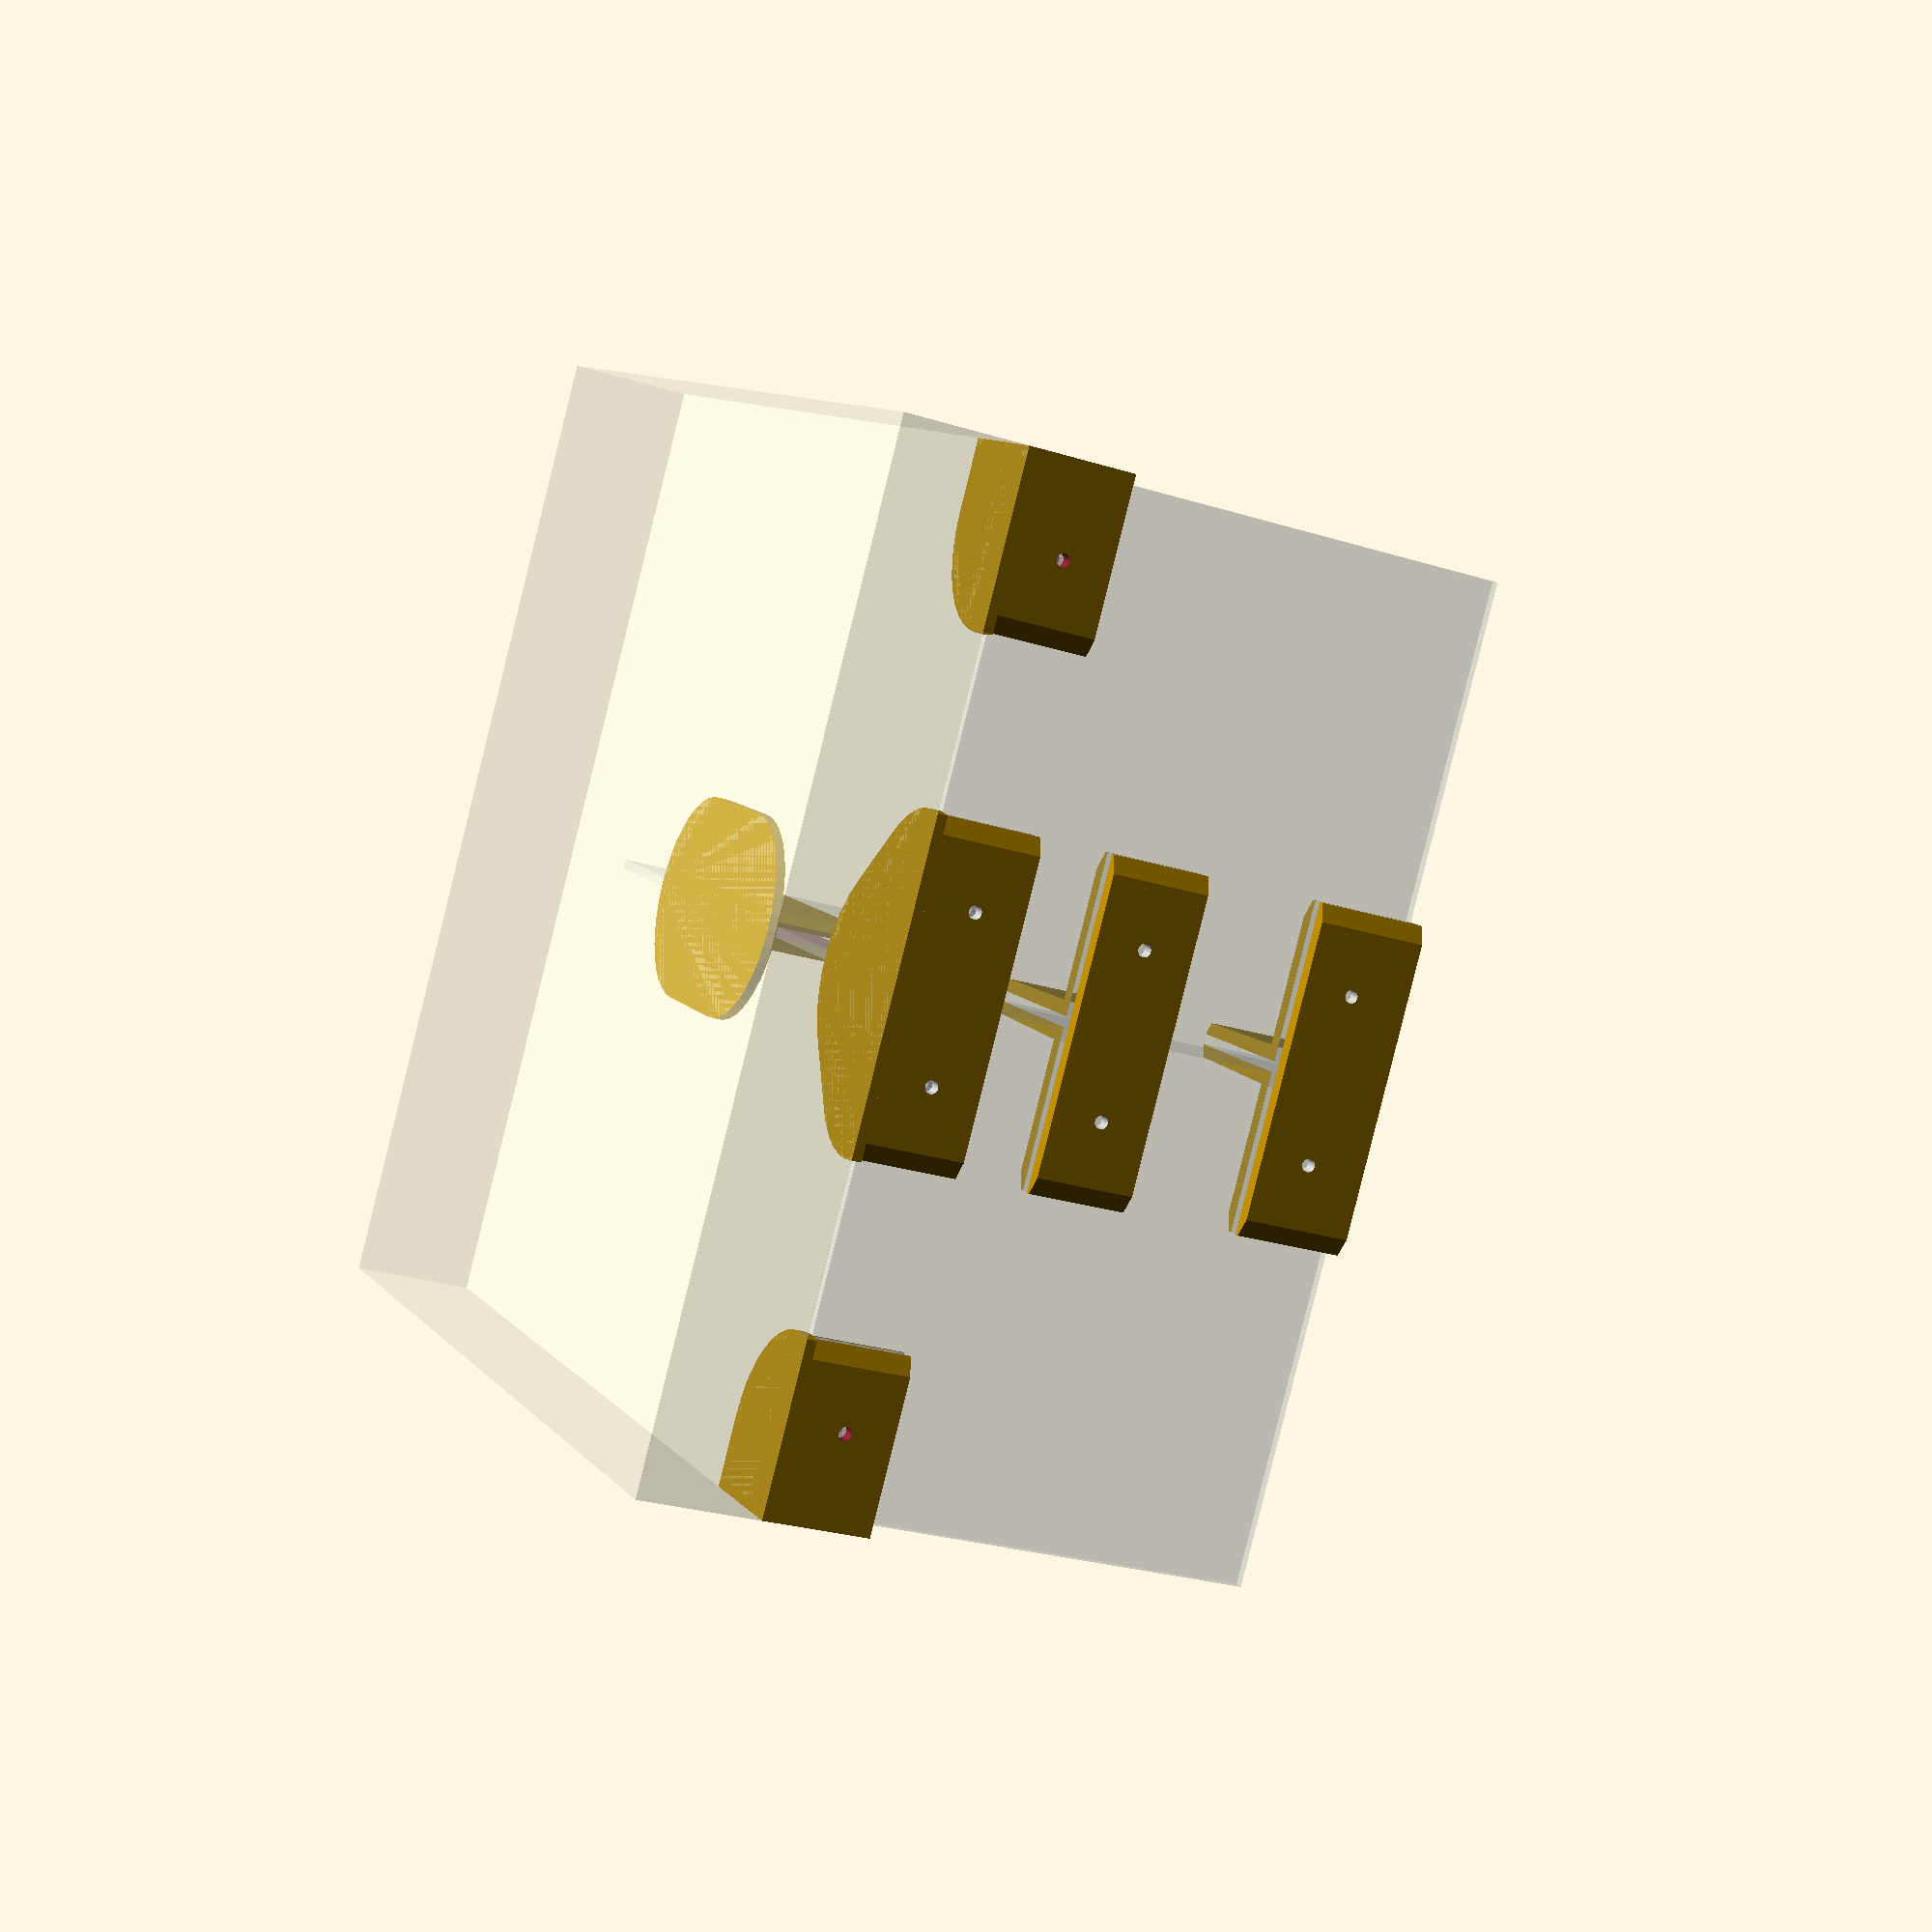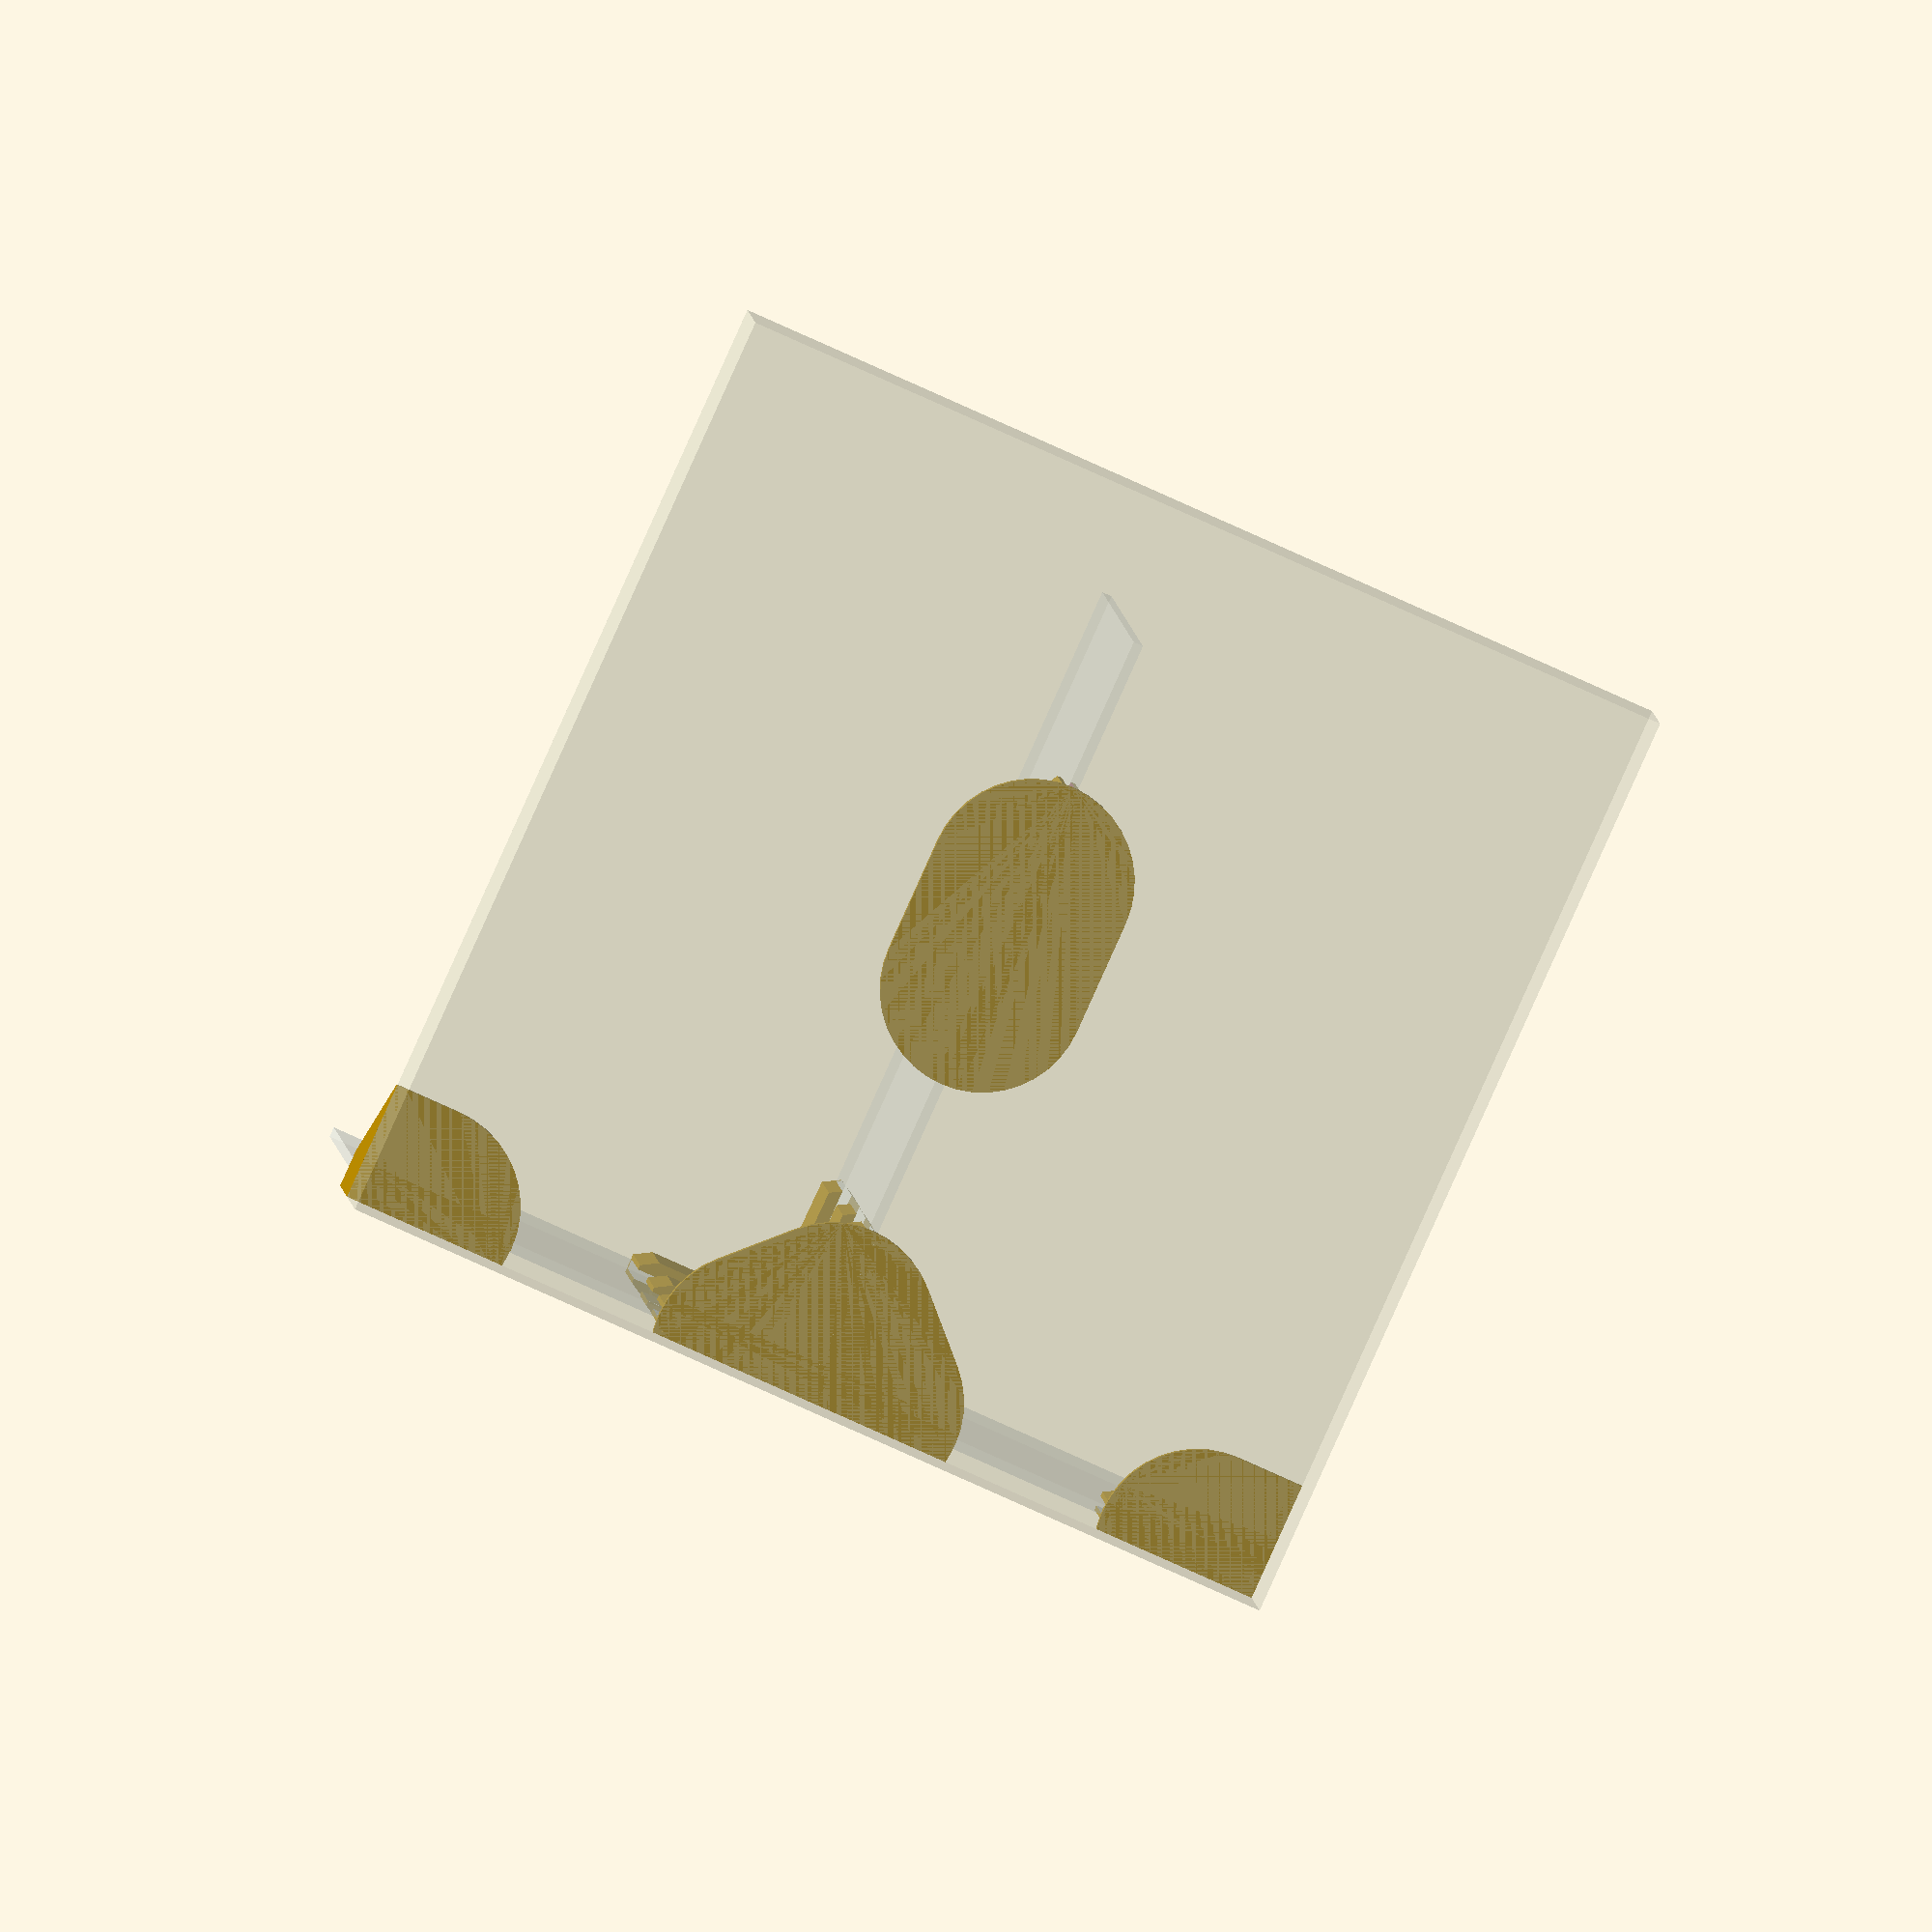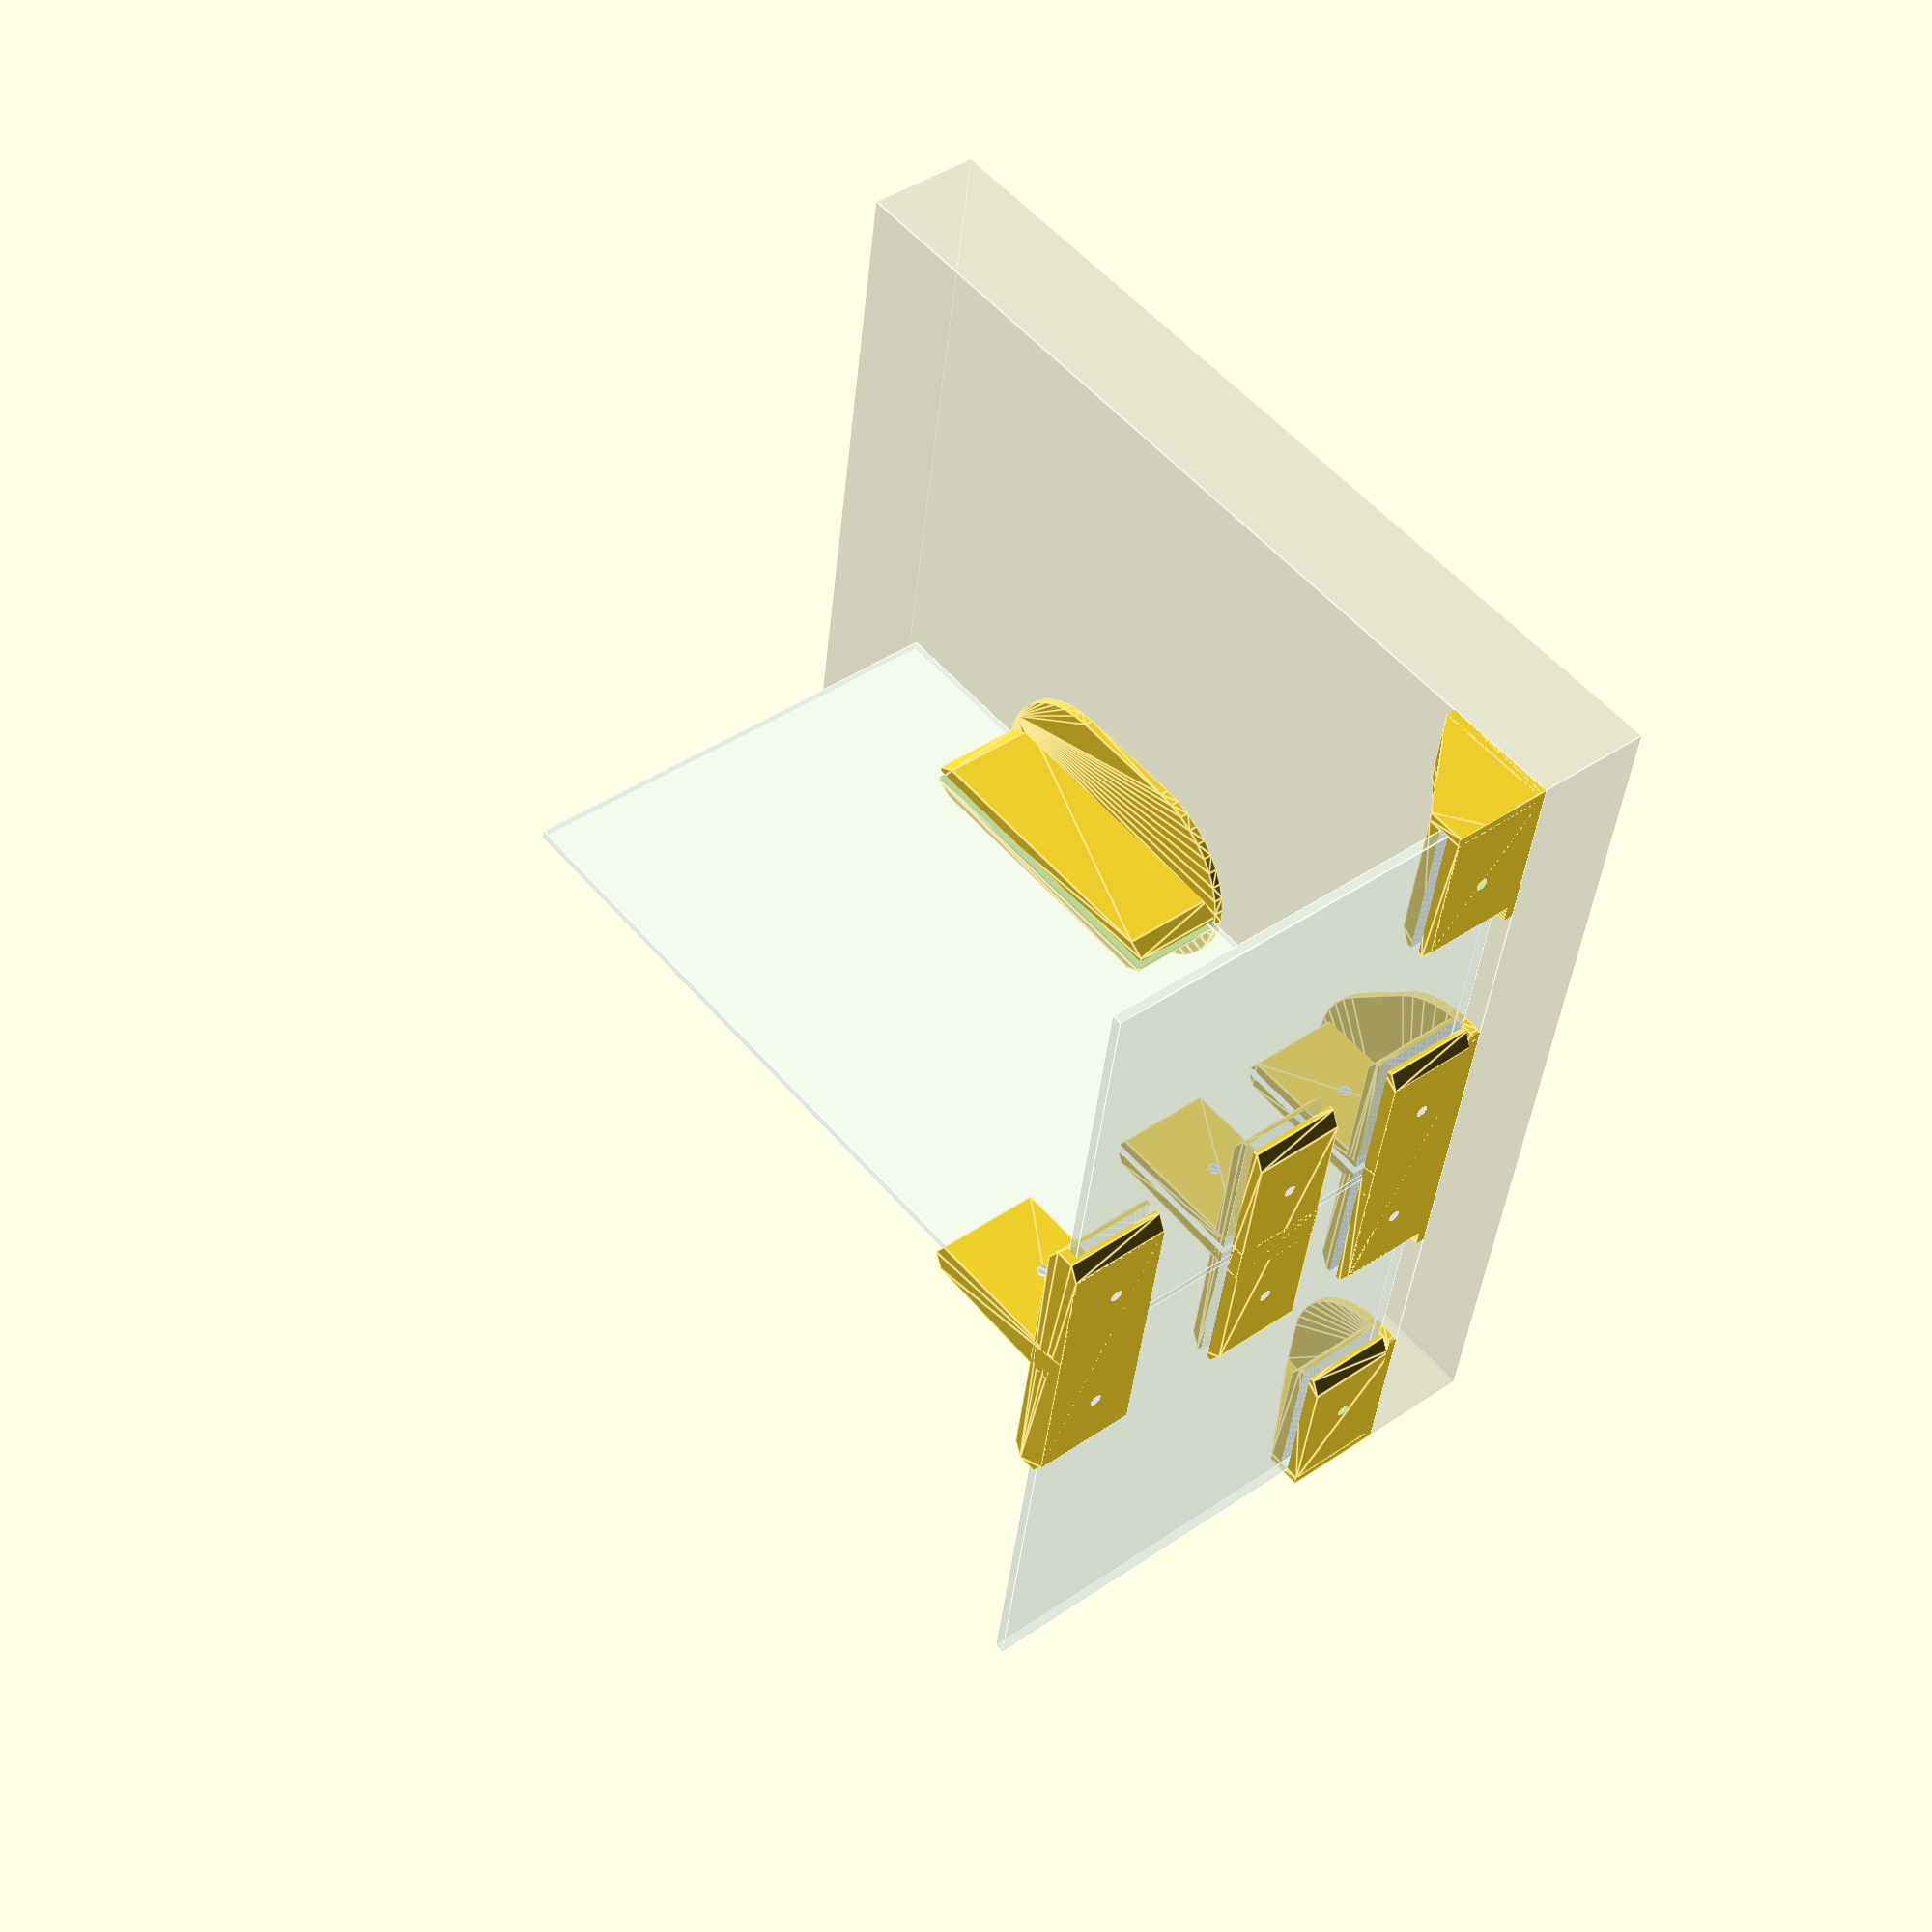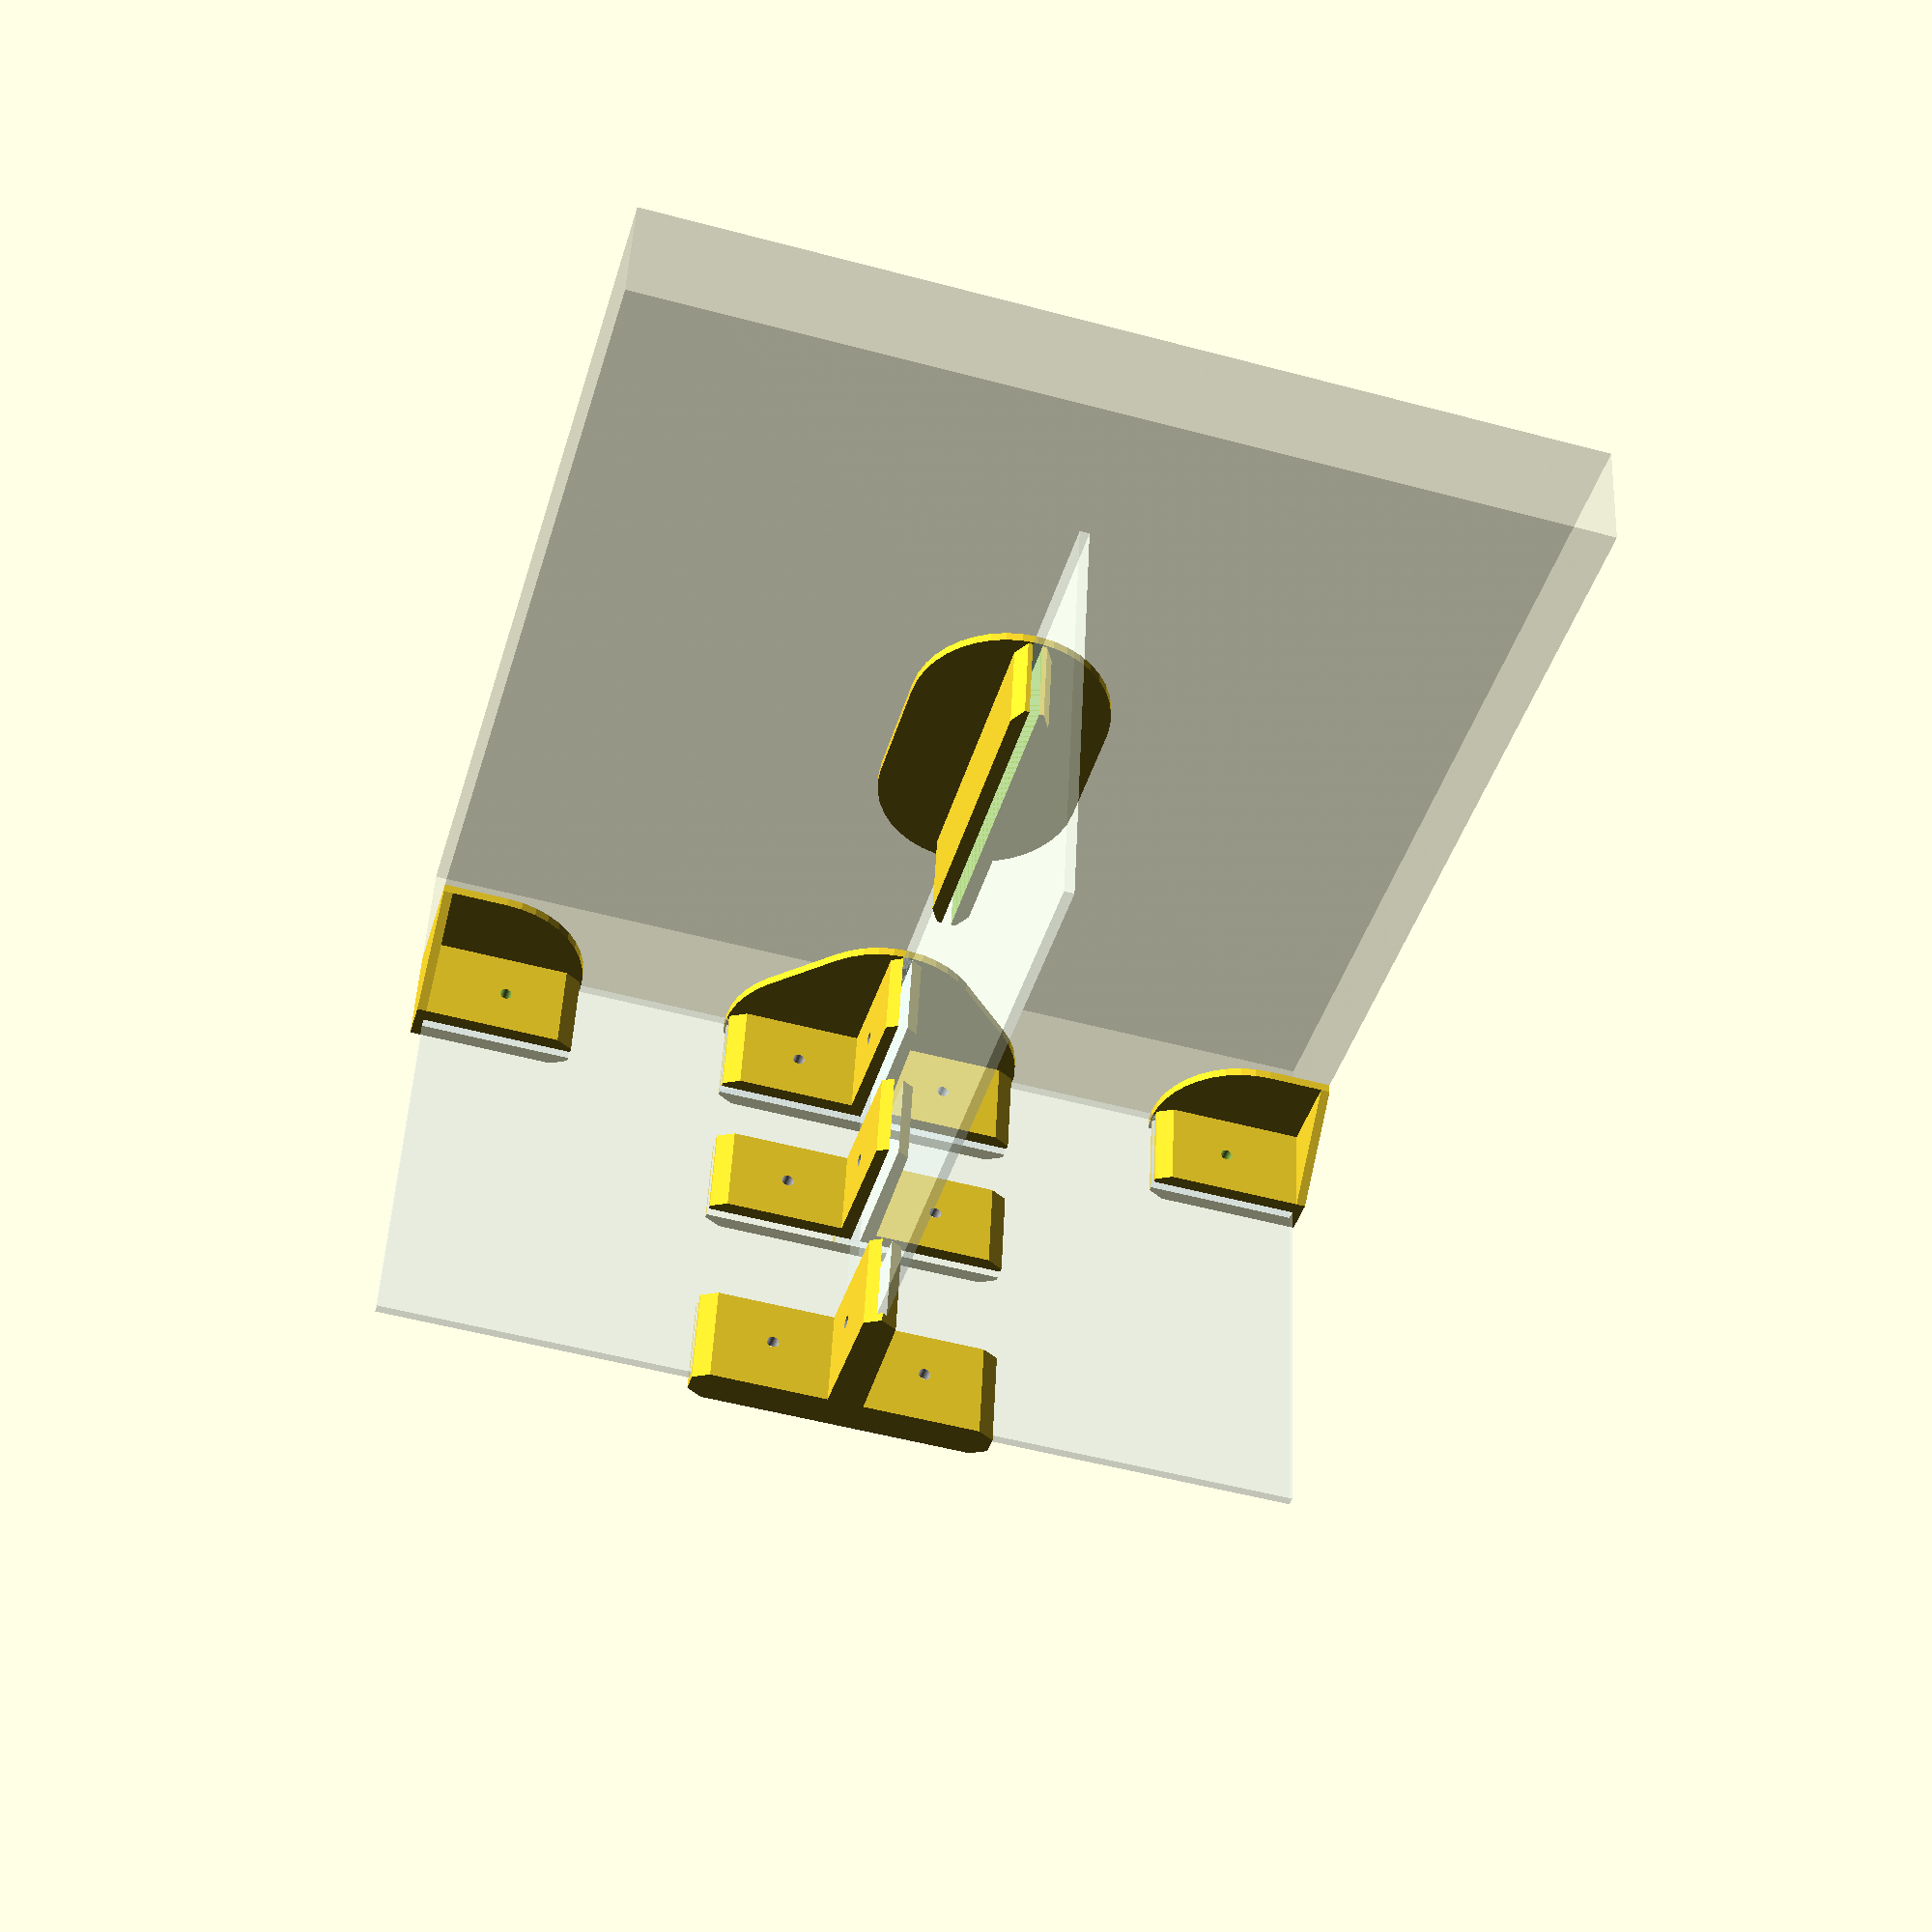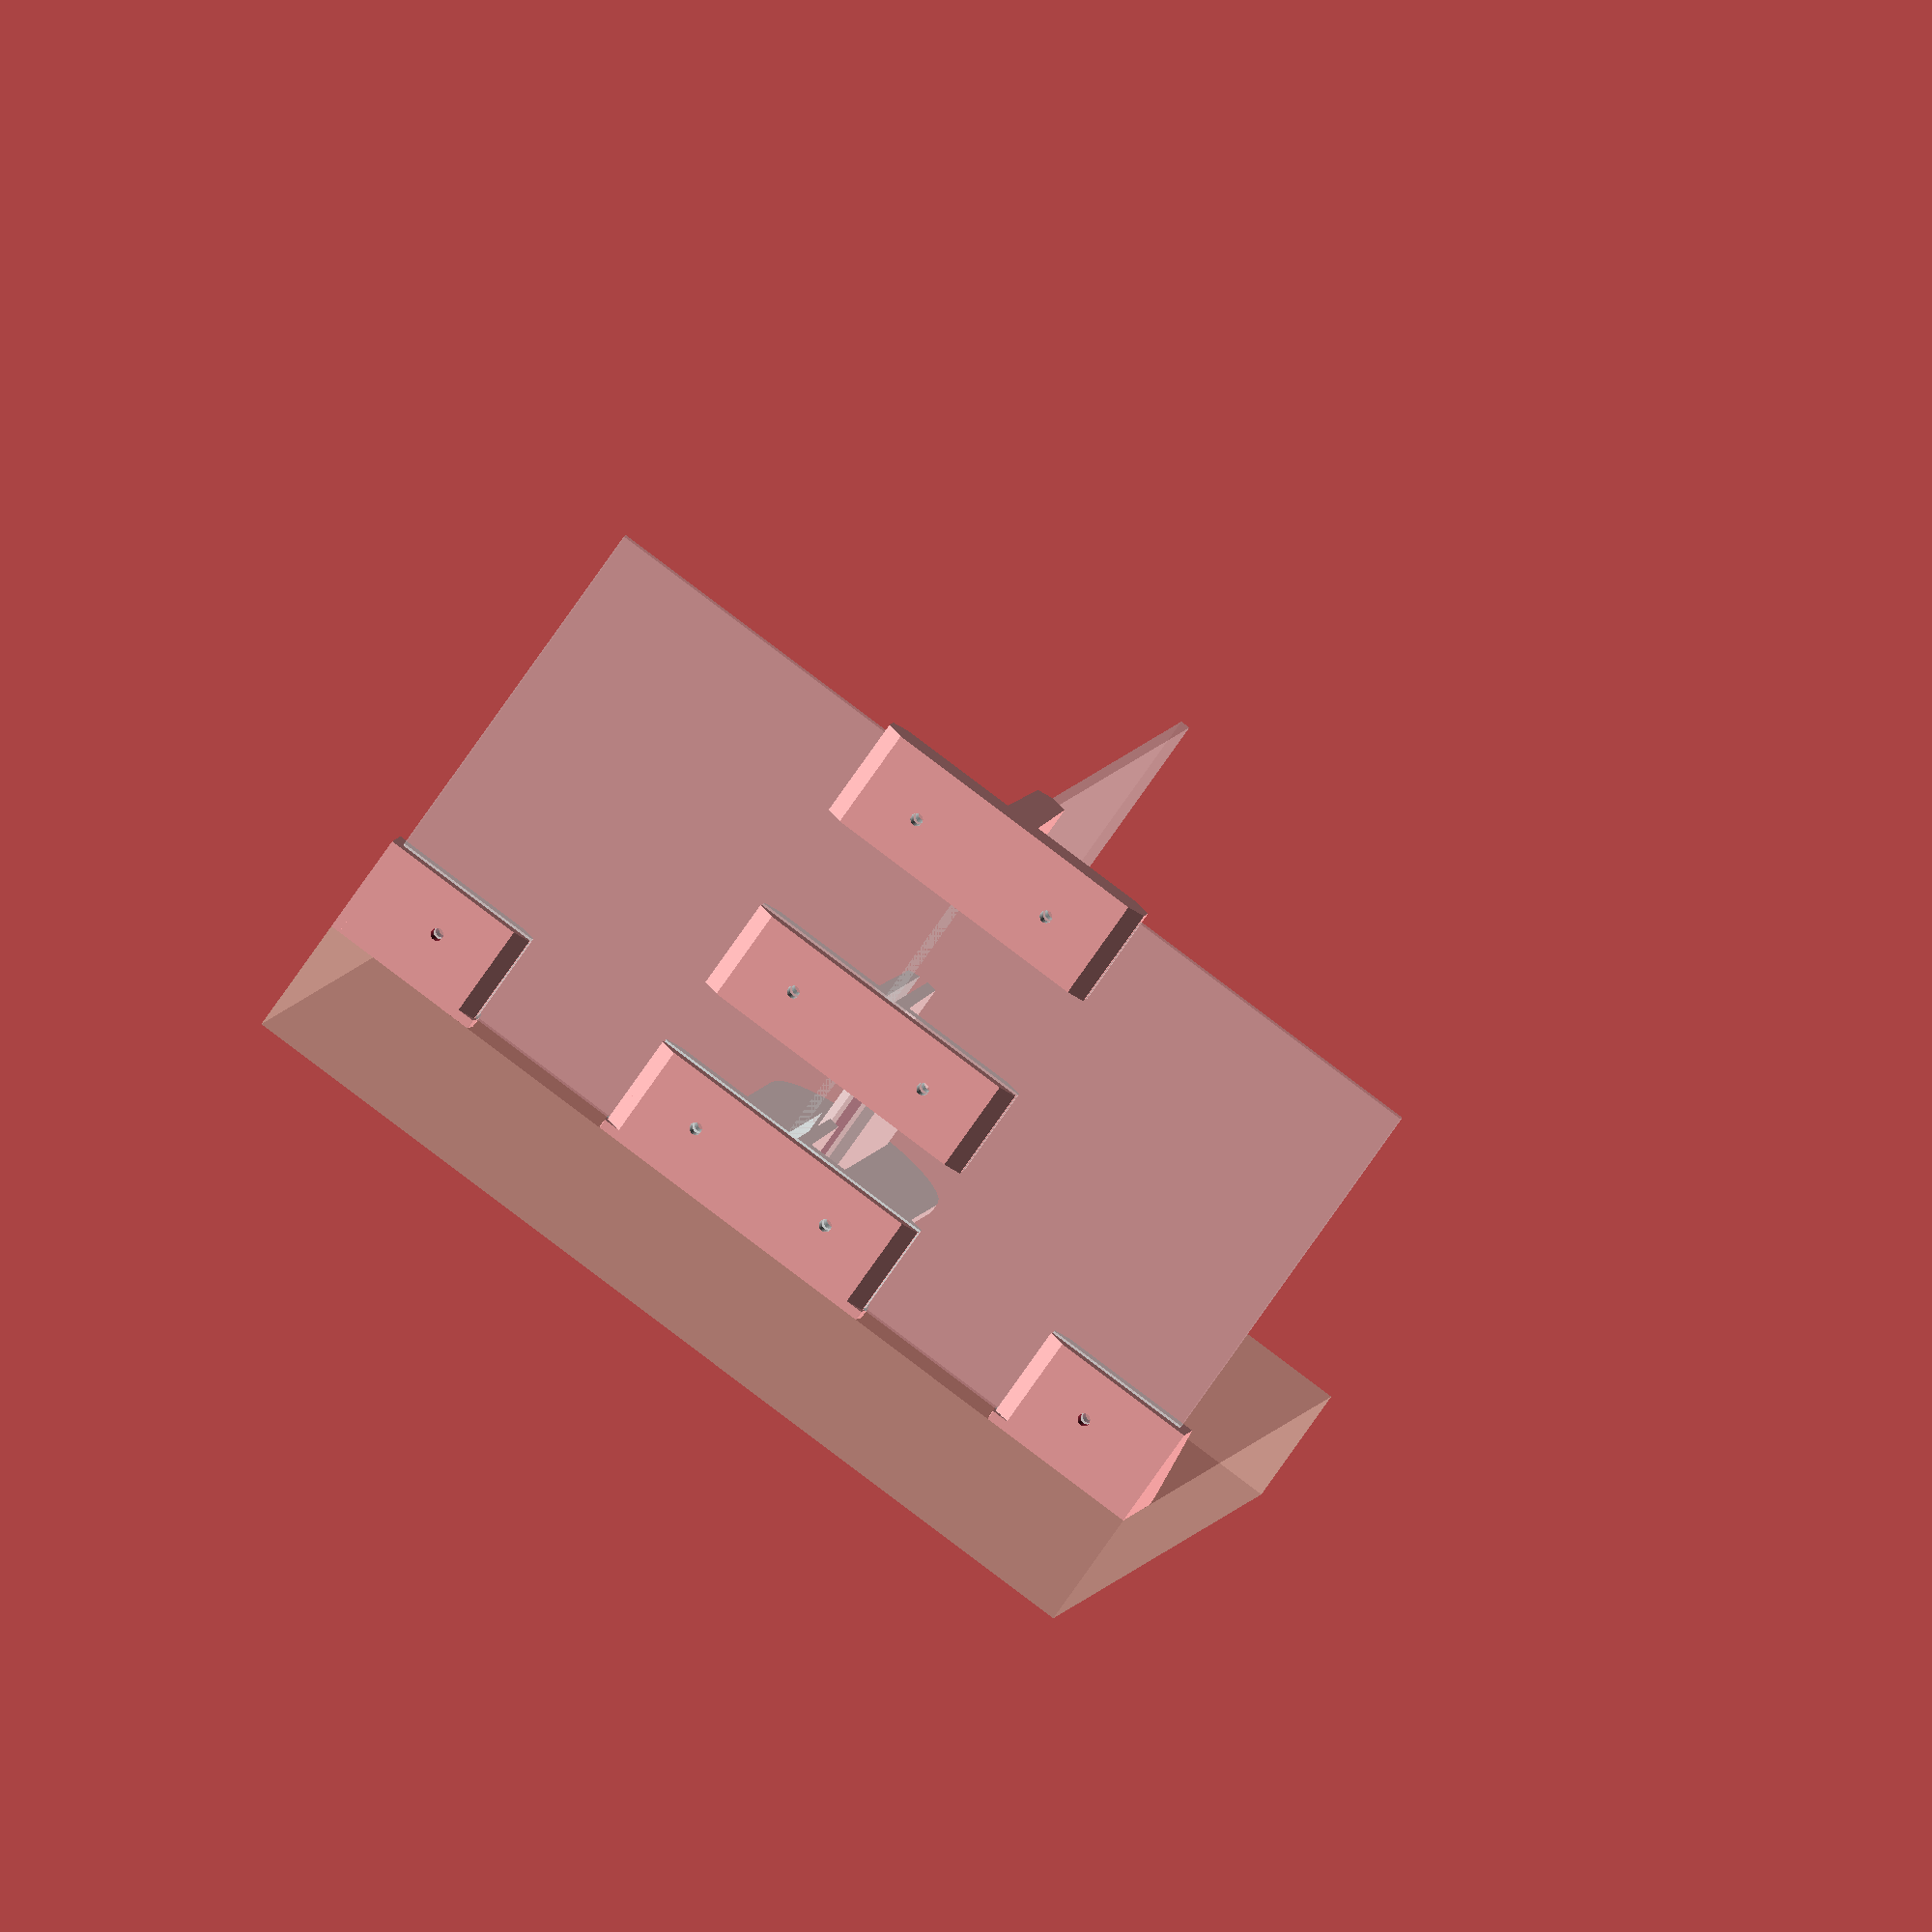
<openscad>
e=0.01;
$fn=40;

glass_thick=3.1;   // Acrulic thickness

// How wide the mount at the corner should be
corner_mount_w = 2.5 * 25.4;
corner_mount_thick = 3;

// since the corner mount puts the glass a bit inward, that is also the width
// of the foot of the t-thing in the middle.
foot_diameter=corner_mount_w;

table_high=35;
holding_high=30;    // How much of the acrylic is supported
holding_w=12;       // Width of the fingers holding
holding_l=50;       // lenght of the fingers.
smooth_fn=6;        // finger front-parts: not fully round circles.

glass_up=3;         // How much the acrylic is hovering over the table.

use_table_screws=false;
edge_flush=true;    // Try to get as flush as possible to table.
screw_len=40;       // General screw punching action.
screw_dia=4;

module corner_punch(up=glass_up) {
     // Plexiglass
     color("azure", 0.25) translate([-glass_thick/2, 0, up])
	  cube([glass_thick, 200, 100]);
     translate([-screw_len/2, holding_l/2, holding_high/2+up]) rotate([0, 90, 0]) cylinder(r=screw_dia/2, h=screw_len);

     // mounting holes through glass
     translate([(corner_mount_w+holding_w)/4, screw_len/2, -table_high/2]) rotate([90, 0, 0]) cylinder(r=screw_dia/2, h=screw_len);
     translate([-(corner_mount_w+holding_w)/4, screw_len/2, -table_high/2]) rotate([90, 0, 0]) cylinder(r=screw_dia/2, h=screw_len);
}

// Plexiglass for t-part
module t_glass(up=glass_up, edge=false) {
     color("azure", 0.25) translate([-glass_thick/2, 0, up]) {
	  translate([0, edge ? 0 : -150, 0])
	       cube([glass_thick, 300, 150]);
	  translate([0, -glass_thick/2, 0])
	       cube([250, glass_thick, 150]);
     }
}

// Punches for T-part
module t_punch(up=glass_up, edge=false) {
     t_glass(up, edge);

     color("silver") translate([-glass_thick/2, 0, up]) {
	  // Screws right left
	  translate([-screw_len/2, -holding_l/2, holding_high/2]) rotate([0, 90, 0]) cylinder(r=screw_dia/2, h=screw_len);
	  translate([-screw_len/2, +holding_l/2, holding_high/2]) rotate([0, 90, 0]) cylinder(r=screw_dia/2, h=screw_len);

	  // Screw in the length
	  translate([holding_l/2, screw_len/2, holding_high/2]) rotate([90, 0, 0]) cylinder(r=screw_dia/2, h=screw_len);

	  if (use_table_screws) {
	       // To table screw. Outside.
	       translate([-(foot_diameter-holding_w)/4-holding_w/4, -(holding_l/2+5), -screw_len/2]) cylinder(r=screw_dia/2, h=screw_len);
	       translate([-(foot_diameter-holding_w)/4-holding_w/4, +(holding_l/2+5), -screw_len/2]) cylinder(r=screw_dia/2, h=screw_len);
	       //translate([-(foot_diameter-holding_w)/4-holding_w/4, 0, -screw_len/2]) cylinder(r=screw_dia/2, h=screw_len);

	       // Inside
	       translate([foot_diameter/2-5, +(holding_l/2-5), -screw_len/2]) cylinder(r=screw_dia/2, h=screw_len);
	       translate([foot_diameter/2-5, -(holding_l/2-5), -screw_len/2]) cylinder(r=screw_dia/2, h=screw_len);
	  }

     }
}

module corner_block(up=4, screw_to_edge=use_table_screws) {
     // holding finger
     hull() {
	  translate([0, holding_l-holding_w/2, 0]) cylinder(r=holding_w/2, h=holding_high+up, $fn=smooth_fn);
	  translate([-holding_w/2, 0, 0]) cube([holding_w, e, holding_high+up]);
     }

     // Table support
     hull() {
	  translate([-corner_mount_w/2, 0, 0]) cube([corner_mount_w, e, up]);
	  translate([0, holding_l-corner_mount_w/2, 0]) cylinder(r=corner_mount_w/2, h=up);
     }

     // Side-wall table connect
     translate([0, -corner_mount_thick, 0]) hull() {
	  translate([-corner_mount_w/2, 0, 0]) cube([corner_mount_w, corner_mount_thick, e]);
	  translate([-corner_mount_w/2, 0, up]) cube([corner_mount_w, corner_mount_thick, e]);

	  if (screw_to_edge) {
	       translate([-(corner_mount_w/2-10), 0, -(table_high-10)]) rotate([-90, 0, 0]) cylinder(r=10, h=corner_mount_thick);
	       translate([+(corner_mount_w/2-10), 0, -(table_high-10)]) rotate([-90, 0, 0]) cylinder(r=10, h=corner_mount_thick);
	  }

	  translate([-holding_w/2, 0, holding_high+up]) cube([holding_w, corner_mount_thick, e]);
     }
}

module support_block(up=0, needs_foot=false, center_finger=false) {
     // center finger
     if (center_finger) translate([-holding_w/2, 0, 0]) hull() {
	  translate([0, -holding_w/2, 0]) cube([e, holding_w, holding_high+up]);
	  translate([holding_l, 0, 0]) cylinder(r=holding_w/2, h=holding_high+up, $fn=smooth_fn);
     }

     // long fingers
     hull() {
	  translate([0, +(holding_l-holding_w/2), 0]) cylinder(r=holding_w/2, h=holding_high+up, $fn=smooth_fn);
	  translate([0, -(holding_l-holding_w/2), 0]) cylinder(r=holding_w/2, h=holding_high+up, $fn=smooth_fn);
     }

     // Bottom part.
     if (needs_foot) hull() {
	  translate([0, +(holding_l-foot_diameter/2), 0]) cylinder(r=foot_diameter/2, h=up);
	  translate([0, -(holding_l-foot_diameter/2), 0]) cylinder(r=foot_diameter/2, h=up);
	  if (center_finger) translate([(holding_l-foot_diameter/2), 0, 0]) cylinder(r=foot_diameter/2, h=up);
     }
}

module t_block(up=0, needs_foot=false) {
     support_block(up=up, needs_foot=needs_foot, center_finger=true);
}

// Assembled t part: block minus punch.
module t_part(up=0, needs_foot=false) {
     intersection() {
	  if (edge_flush) {
	       translate([100-holding_w/2, 0, 0]) cube([200, 200, 200], center=true);
	  }
	  difference() {
	       t_block(up=up, needs_foot=needs_foot);
	       t_punch(up=up);
	  }
     }
}

module L_part(up=0, needs_foot=false) {
     intersection() {
	  if (edge_flush) {
	       translate([100-holding_w/2, 100-holding_w/2, 0]) cube([200, 200, 200], center=true);
	  }
	  difference() {
	       t_block(up=up, needs_foot=needs_foot);
	       t_punch(up=up, edge=true);
	  }
     }
}

module slot_part(up=0, needs_foot=true) {
     difference() {
	  support_block(up=up, needs_foot=needs_foot, center_finger=false);
	  translate([-glass_thick/2, -100, up]) cube([glass_thick, 200, 200]);
     }
}

module corner_mount(up=glass_up, is_right=true) {
     intersection() {
	  if (edge_flush) {
	       translate([(is_right ? -1 : 1) * (100-holding_w/2), 100-corner_mount_thick, 0]) cube([200, 200, 200], center=true);
	  }
	  difference() {
	       corner_block(up=up);
	       corner_punch(up=up);
	  }
     }
}

// Functions used in the Makefile
module print_top_t() { t_part(up=glass_up, needs_foot=false); }
module print_bottom_t() { t_part(up=glass_up, needs_foot=true); }
module print_center_t() { t_part(up=0, needs_foot=false); }
module print_long_support() { slot_part(up=glass_up); }
module print_bottom_l() { L_part(up=glass_up, needs_foot=true); }
module print_top_l() { L_part(up=glass_up, needs_foot=false); }

module corner_mount_preprint(up=glass_up, is_right=true) {
     if (use_table_screws) {
	  translate([0, 0, corner_mount_thick]) rotate([90, 0, 0]) corner_mount(, is_right=is_right);
     } else {
	  corner_mount(is_right=is_right);
     }
}

module print_right_corner_mount(up=glass_up) {
     corner_mount_preprint(up=up, is_right=true);
}

module print_left_corner_mount(up=glass_up) {
     corner_mount_preprint(up=up, is_right=false);
}

module assembly() {
     t_part(up=glass_up, needs_foot=true);
     translate([0, 0, 150+2*glass_up]) rotate([180, 0, 0]) t_part(up=glass_up, needs_foot=false);
     translate([0, -150, 0]) corner_mount(is_right=false);
     translate([0, 150, 0]) rotate([0, 0, 180]) corner_mount(is_right=true);

     translate([0, 0, 80+2*glass_up]) rotate([180, 0, 0]) t_part(up=-e, needs_foot=false);

     translate([150, 0, 0]) rotate([0, 0, 90]) slot_part(up=glass_up);

     t_glass();   // Visualization glass

     color("beige", 0.3) translate([edge_flush ? -holding_w/2 : -corner_mount_w/2, -153, -38]) cube([300, 306, 38]);  // Visualization table
}

assembly();

</openscad>
<views>
elev=26.6 azim=326.7 roll=243.9 proj=p view=solid
elev=354.1 azim=245.7 roll=176.3 proj=o view=solid
elev=138.4 azim=8.9 roll=129.7 proj=p view=edges
elev=132.8 azim=106.0 roll=177.4 proj=p view=wireframe
elev=73.9 azim=285.0 roll=325.5 proj=o view=wireframe
</views>
